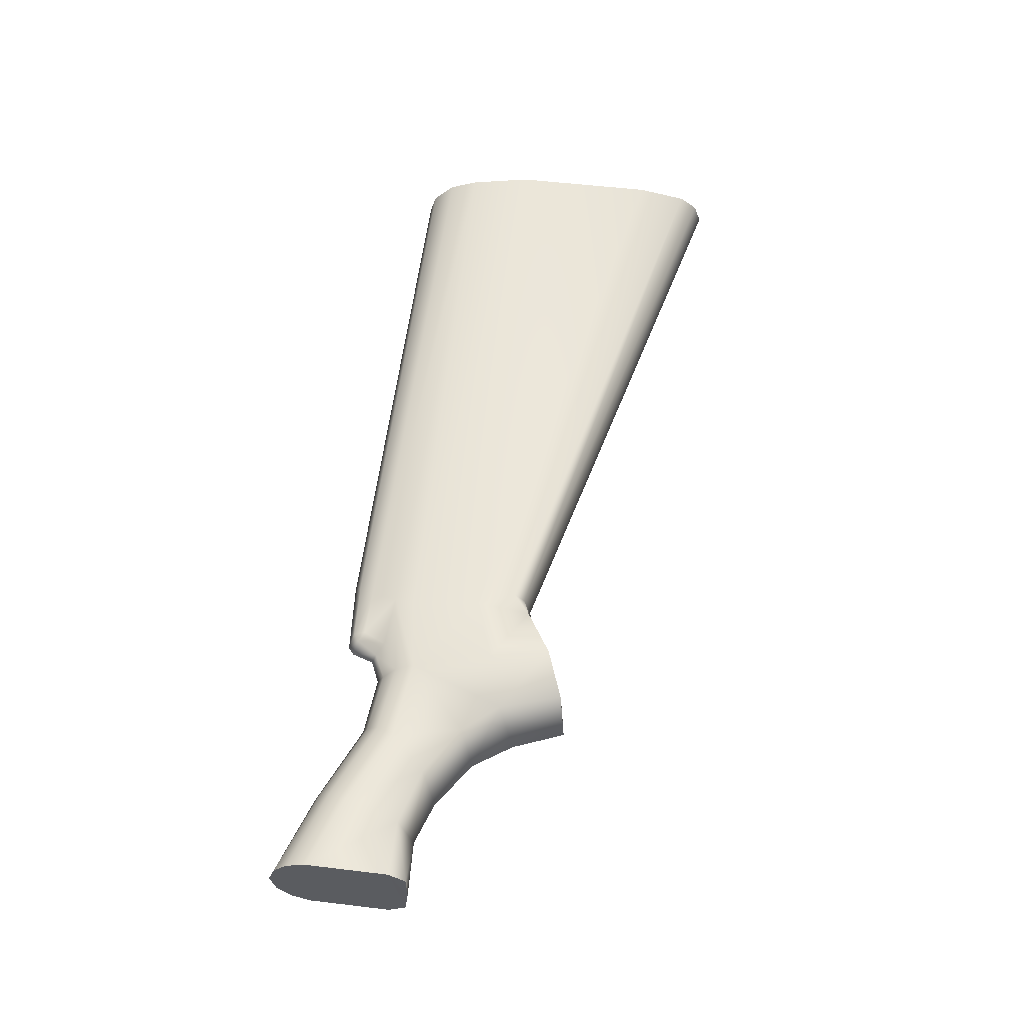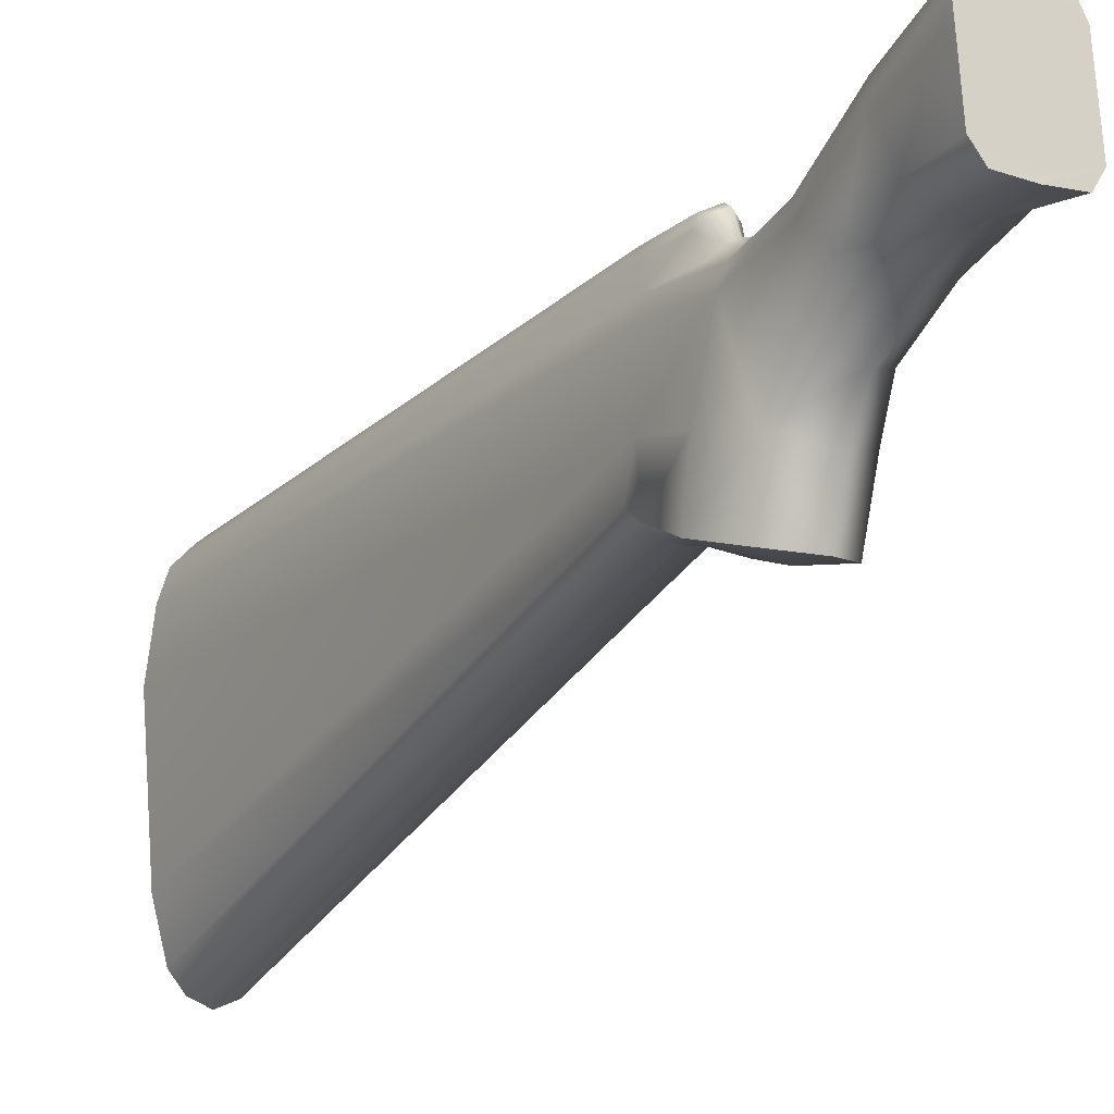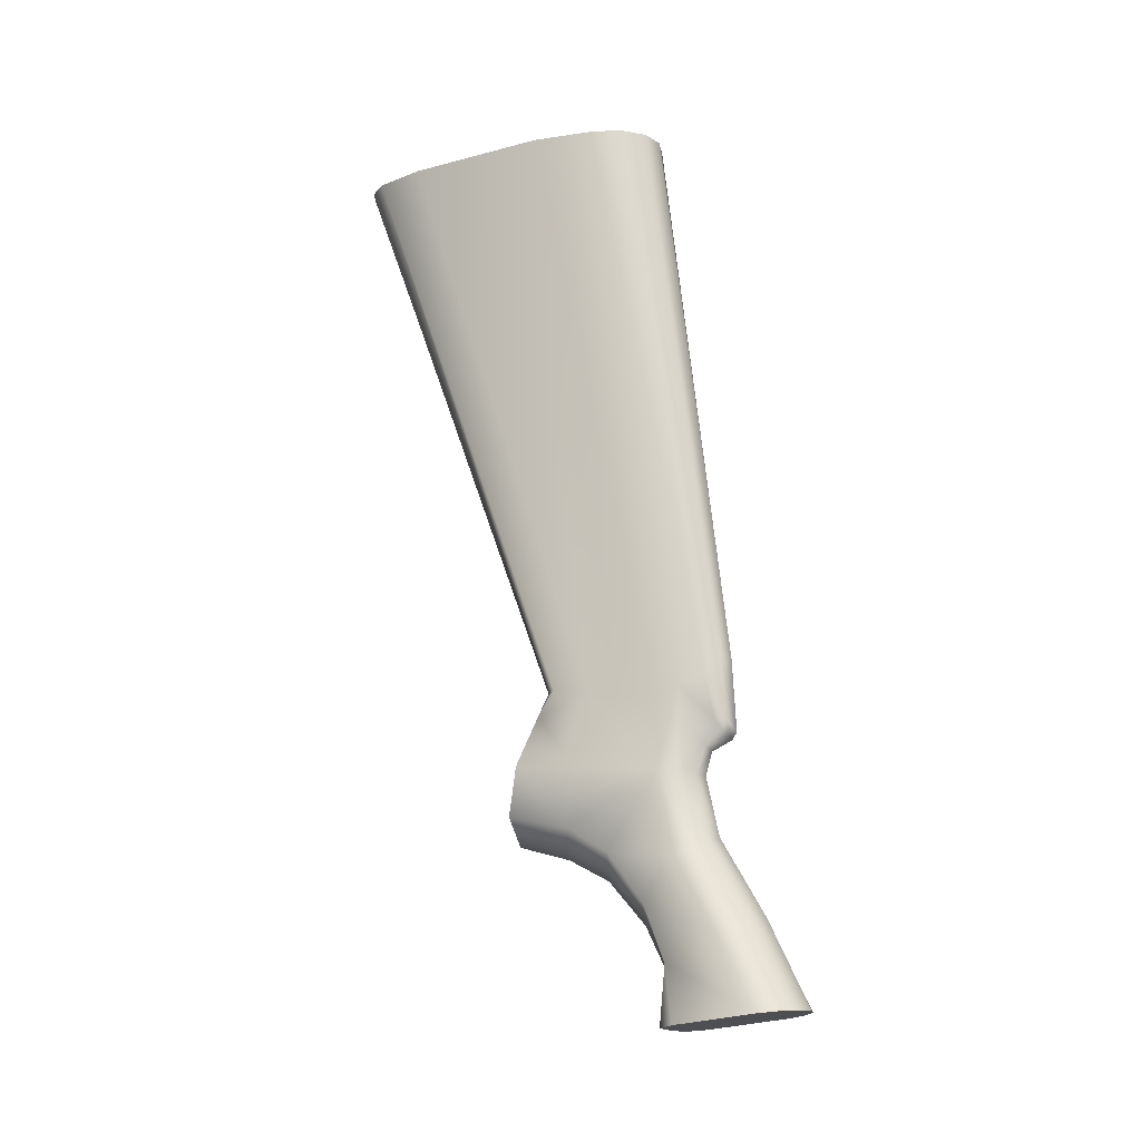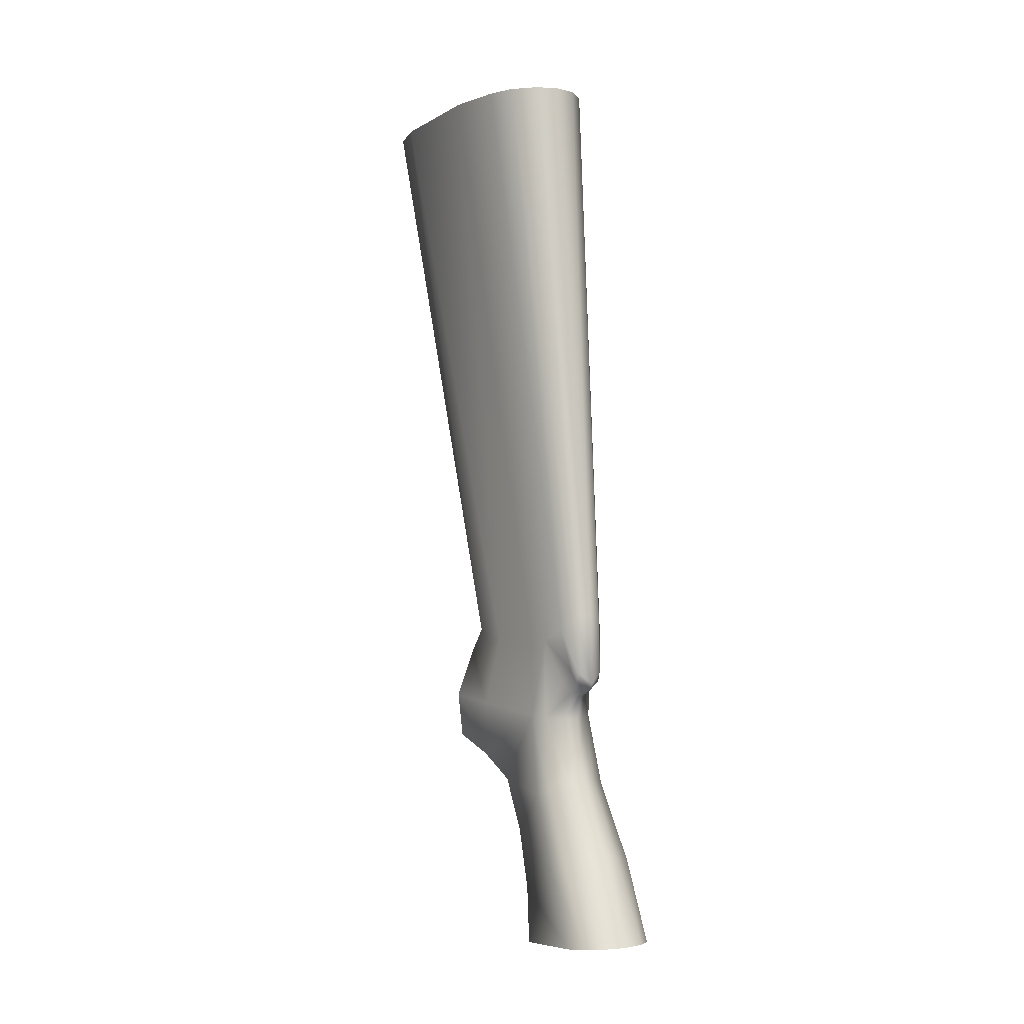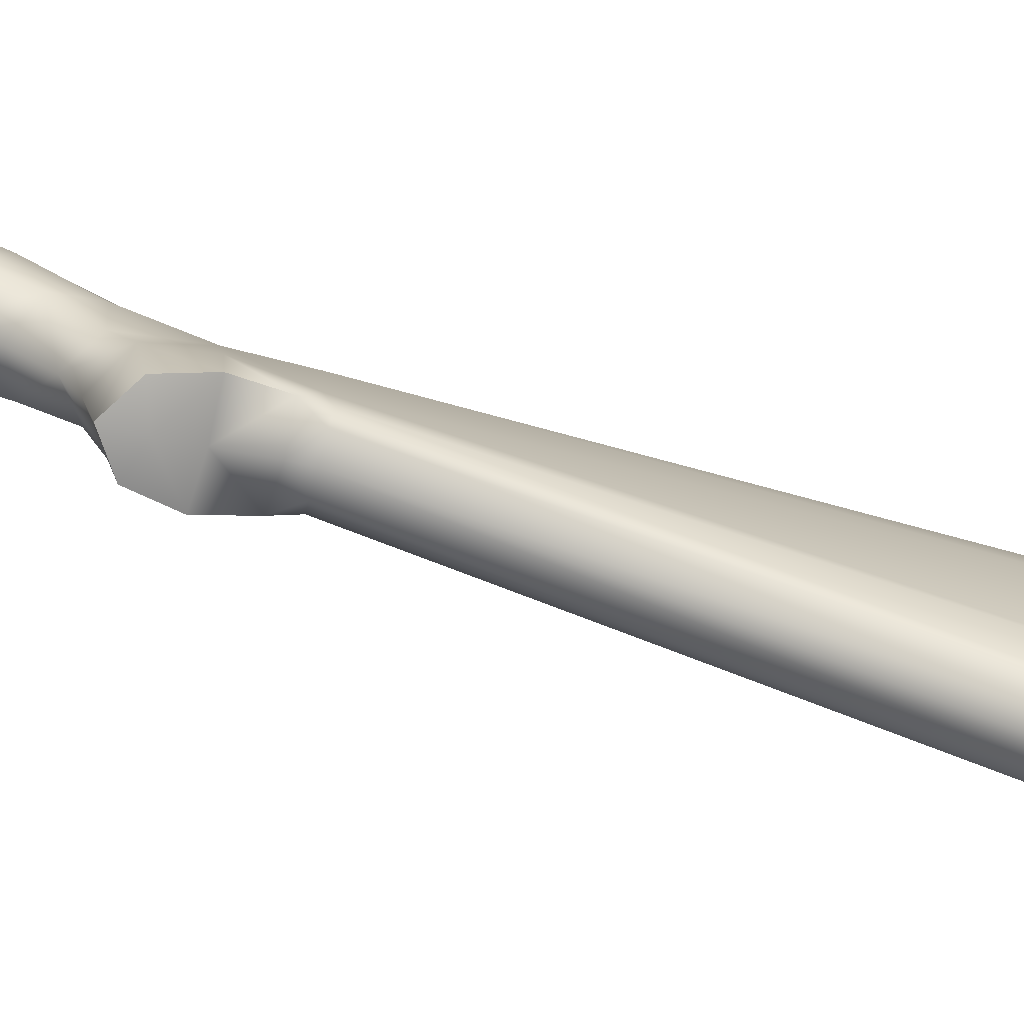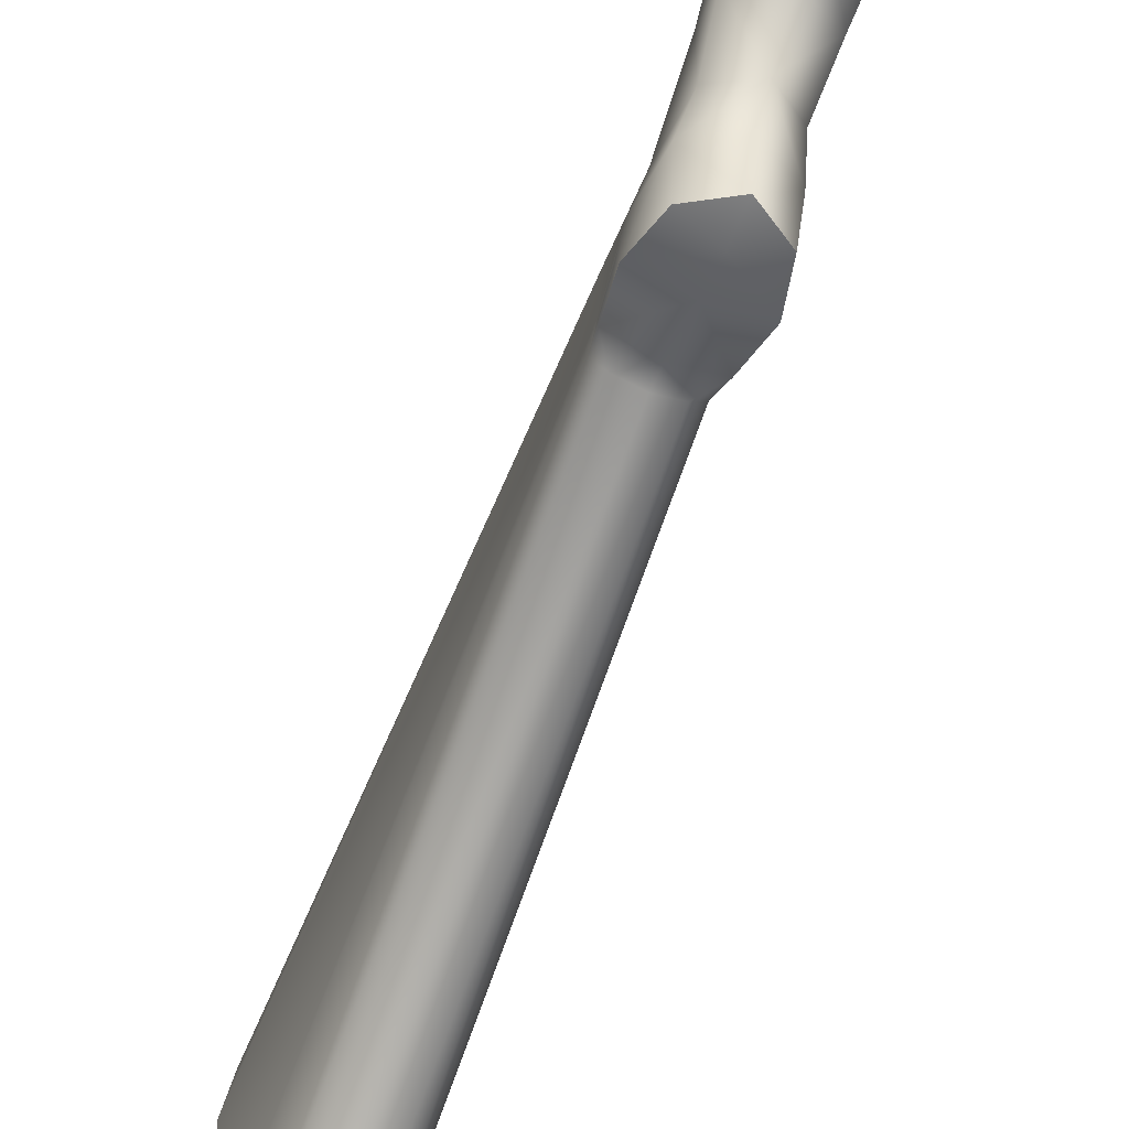
<metadata>
{"format":"obj","ext":"obj","renderer":"f3d","projection":"perspective","resolution":1024,"background":"white","views":[{"elev":-33.7,"azim":87.1,"up":"+Y"},{"elev":-13.0,"azim":-32.2,"up":"+Z"},{"elev":-15.9,"azim":-65.5,"up":"+Y"},{"elev":-0.7,"azim":-28.6,"up":"+Y"},{"elev":-74.7,"azim":74.4,"up":"+Z"},{"elev":-62.8,"azim":-21.9,"up":"+Z"}]}
</metadata>
<code>
g stock_mr133_std_long_LOD1
v -6.937e-08 0.002623 0.02482
v 0.006388 0.03195 0.008548
v 0.008006 0.002391 0.02269
v -6.937e-08 0.03296 0.01041
v 0.01351 0.0297 0.004433
v 0.01351 0.00188 0.01797
v 0.01587 0.02656 -0.001343
v 0.01647 0.001162 0.01134
v 0.005349 0.05968 -0.007488
v -6.937e-08 0.06085 -0.005724
v 0.0117 0.05709 -0.01139
v 0.01351 0.05345 -0.01687
v 0.003737 0.08227 -0.0124
v -6.937e-08 0.08209 -0.01029
v 0.009397 0.08267 -0.01707
v 0.01176 0.08324 -0.02362
v -6.937e-08 0.09041 -0.007817
v 0.002475 0.09235 -0.009167
v 0.004987 0.09603 -0.01229
v 0.01046 0.1126 -0.01602
v 0.0055 0.1005 -0.00462
v 0.008481 0.1161 -0.007067
v 0.004821 0.09697 -0.002292
v -6.937e-08 0.0938 -0.0003671
v -0.003737 0.08227 -0.0124
v -0.005349 0.05968 -0.007488
v -0.009397 0.08267 -0.01707
v -0.0117 0.05709 -0.01139
v -0.006388 0.03195 0.008548
v -0.008006 0.002391 0.02269
v -0.01351 0.0297 0.004433
v -0.01351 0.00188 0.01797
v -0.01587 0.02656 -0.001343
v -0.01647 0.001162 0.01134
v -0.01351 0.05345 -0.01687
v -0.01176 0.08324 -0.02362
v -0.002475 0.09235 -0.009167
v -0.004987 0.09603 -0.01229
v -0.004821 0.09697 -0.002292
v -0.004536 0.1003 -0.0006934
v -0.0055 0.1005 -0.00462
v -0.008481 0.1161 -0.007067
v -0.004877 0.1208 -0.002097
v -6.937e-08 0.09641 0.001339
v -6.937e-08 0.1223 -9.58e-06
v 0.004877 0.1208 -0.002097
v 0.004536 0.1003 -0.0006934
v -0.01046 0.1126 -0.01602
v 0.01647 0.001162 0.01134
v 0.01587 0.01815 -0.02006
v 0.01647 -0.001916 -0.01758
v 0.01587 0.02656 -0.001343
v 0.0145 0.03865 -0.02839
v 0.01351 0.05345 -0.01687
v -6.937e-08 0.01713 -0.02596
v 0.01215 -0.002569 -0.0236
v -6.937e-08 -0.002784 -0.02437
v -6.937e-08 0.03221 -0.03317
v -6.937e-08 0.04795 -0.04669
v 0.01246 0.05651 -0.04225
v 0.01176 0.08324 -0.02362
v 0.01478 0.0651 -0.05602
v 6.923e-09 0.05605 -0.0616
v 0.01667 0.08548 -0.05228
v 0.01296 0.1106 -0.04768
v 0.01228 0.1093 -0.02271
v 0.02186 0.3256 -0.06633
v 0.01891 0.3256 -0.04397
v 0.01046 0.1126 -0.01602
v 0.008481 0.1161 -0.007067
v 0.01539 0.3256 -0.03381
v 0.004877 0.1208 -0.002097
v 0.008006 0.3256 -0.0264
v -6.937e-08 0.1223 -9.58e-06
v -6.937e-08 0.3256 -0.02431
v 0.01798 0.3256 -0.119
v 0.01371 0.1141 -0.06165
v 0.0131 0.3256 -0.1377
v 0.009046 0.1141 -0.06574
v 0.007672 0.3256 -0.1443
v 6.923e-09 0.1141 -0.06845
v -6.937e-08 0.3256 -0.1475
v 0.01518 0.1049 -0.06685
v 6.923e-09 0.106 -0.06966
v 6.923e-09 0.08821 -0.07602
v 0.01778 0.08732 -0.07416
v 6.923e-09 0.07492 -0.08004
v 0.01778 0.08732 -0.07416
v 0.01364 0.07036 -0.0787
v 6.923e-09 0.06157 -0.08072
v 0.01364 0.07036 -0.0787
v 6.923e-09 0.06157 -0.08072
v 6.923e-09 0.05605 -0.0616
v 0.008006 0.3256 -0.0264
v -0.01539 0.3256 -0.03381
v 0.01539 0.3256 -0.03381
v -0.008006 0.3256 -0.0264
v -6.937e-08 0.3256 -0.02431
v -0.01891 0.3256 -0.04397
v 0.01891 0.3256 -0.04397
v -0.02186 0.3256 -0.06633
v 0.02186 0.3256 -0.06633
v 0.01798 0.3256 -0.119
v -0.01798 0.3256 -0.119
v 0.0131 0.3256 -0.1377
v -0.0131 0.3256 -0.1377
v 0.007672 0.3256 -0.1443
v -0.007672 0.3256 -0.1443
v -6.937e-08 0.3256 -0.1475
v -0.01647 0.001162 0.01134
v -0.01587 0.01815 -0.02006
v -0.01587 0.02656 -0.001343
v -0.01647 -0.001916 -0.01758
v -0.0145 0.03865 -0.02839
v -0.01351 0.05345 -0.01687
v -6.937e-08 0.01713 -0.02596
v -0.01215 -0.002569 -0.0236
v -6.937e-08 -0.002784 -0.02437
v -6.937e-08 0.03221 -0.03317
v -0.01246 0.05651 -0.04225
v -0.01176 0.08324 -0.02362
v -0.01478 0.0651 -0.05602
v 6.923e-09 0.05605 -0.0616
v -0.01667 0.0855 -0.05228
v -0.01296 0.1106 -0.04768
v -0.01228 0.1093 -0.02271
v -0.02186 0.3256 -0.06633
v -0.01891 0.3256 -0.04397
v -0.01046 0.1126 -0.01602
v -0.008481 0.1161 -0.007067
v -0.01539 0.3256 -0.03381
v -0.004877 0.1208 -0.002097
v -0.008006 0.3256 -0.0264
v -6.937e-08 0.1223 -9.58e-06
v -6.937e-08 0.3256 -0.02431
v -0.01798 0.3256 -0.119
v -0.01371 0.1141 -0.06165
v -0.0131 0.3256 -0.1377
v -0.009046 0.1141 -0.06574
v -0.007672 0.3256 -0.1443
v 6.923e-09 0.1141 -0.06845
v -6.937e-08 0.3256 -0.1475
v -0.01518 0.1049 -0.06685
v 6.923e-09 0.106 -0.06966
v 6.923e-09 0.08821 -0.07602
v -0.01778 0.08732 -0.07416
v 6.923e-09 0.07492 -0.08004
v -0.01778 0.08732 -0.07416
v -0.01364 0.07036 -0.0787
v 6.923e-09 0.06157 -0.08072
v -0.01364 0.07036 -0.0787
v 6.923e-09 0.06157 -0.08072
v 6.923e-09 0.05605 -0.0616
v -6.937e-08 0.002623 0.02482
v 0.008006 0.002391 0.02269
v -0.008006 0.002391 0.02269
v -0.01351 0.00188 0.01797
v 0.01351 0.00188 0.01797
v -0.01647 0.001162 0.01134
v 0.01647 0.001162 0.01134
v -0.01647 -0.001916 -0.01758
v 0.01647 -0.001916 -0.01758
v -0.01215 -0.002569 -0.0236
v -6.937e-08 -0.002784 -0.02437
v -6.937e-08 -0.002784 -0.02437
v 0.01215 -0.002569 -0.0236
g stock_mr133_std_long_LOD1_0
f 3 2 1
f 4 1 2
f 2 3 5
f 6 5 3
f 5 6 7
f 8 7 6
f 2 9 4
f 10 4 9
f 5 11 2
f 9 2 11
f 7 12 5
f 11 5 12
f 9 13 10
f 14 10 13
f 11 15 9
f 13 9 15
f 12 16 11
f 15 11 16
f 14 13 17
f 18 17 13
f 13 15 18
f 19 18 15
f 16 20 15
f 19 15 20
f 21 19 20
f 20 22 21
f 21 23 19
f 18 19 23
f 23 24 18
f 17 18 24
f 14 25 10
f 14 17 25
f 26 10 25
f 25 27 26
f 28 26 27
f 26 28 29
f 29 4 26
f 4 29 1
f 30 1 29
f 29 31 30
f 31 29 28
f 32 30 31
f 31 33 32
f 34 32 33
f 10 26 4
f 28 35 31
f 33 31 35
f 27 36 28
f 35 28 36
f 25 37 27
f 37 25 17
f 38 27 37
f 17 24 37
f 39 37 24
f 39 24 40
f 41 39 40
f 38 37 41
f 39 41 37
f 41 40 42
f 43 42 40
f 40 44 43
f 44 40 24
f 45 43 44
f 45 44 46
f 47 46 44
f 42 48 41
f 38 41 48
f 38 48 27
f 36 27 48
f 47 44 23
f 24 23 44
f 21 47 23
f 46 47 22
f 21 22 47
f 51 50 49
f 52 49 50
f 50 53 52
f 54 52 53
f 50 55 53
f 50 56 55
f 51 56 50
f 57 55 56
f 58 53 55
f 58 59 53
f 60 53 59
f 60 54 53
f 60 61 54
f 60 59 62
f 62 61 60
f 63 62 59
f 62 64 61
f 65 61 64
f 66 61 65
f 66 65 67
f 67 68 66
f 69 66 68
f 69 61 66
f 69 68 70
f 71 70 68
f 70 71 72
f 73 72 71
f 72 73 74
f 75 74 73
f 76 67 65
f 65 77 76
f 78 76 77
f 77 79 78
f 80 78 79
f 79 81 80
f 82 80 81
f 77 83 79
f 83 84 79
f 81 79 84
f 84 83 85
f 86 85 83
f 86 87 85
f 77 65 83
f 65 64 83
f 88 83 64
f 89 87 86
f 90 87 89
f 62 88 64
f 91 88 62
f 91 62 92
f 93 92 62
f 96 95 94
f 97 94 95
f 98 94 97
f 95 96 99
f 100 99 96
f 99 100 101
f 102 101 100
f 102 103 101
f 104 101 103
f 103 105 104
f 106 104 105
f 105 107 106
f 108 106 107
f 109 108 107
f 112 111 110
f 113 110 111
f 111 112 114
f 115 114 112
f 111 114 116
f 111 116 117
f 117 113 111
f 118 117 116
f 119 116 114
f 119 114 59
f 120 59 114
f 115 120 114
f 121 120 115
f 120 122 59
f 121 122 120
f 123 59 122
f 122 121 124
f 125 124 121
f 121 126 125
f 126 127 125
f 127 126 128
f 129 128 126
f 121 129 126
f 129 130 128
f 131 128 130
f 130 132 131
f 133 131 132
f 132 134 133
f 135 133 134
f 136 125 127
f 125 136 137
f 138 137 136
f 137 138 139
f 140 139 138
f 139 140 141
f 142 141 140
f 143 137 139
f 141 144 139
f 143 139 144
f 144 145 143
f 146 143 145
f 147 146 145
f 125 137 143
f 125 143 124
f 148 124 143
f 149 146 147
f 147 150 149
f 122 124 148
f 148 151 122
f 151 152 122
f 153 122 152
f 156 155 154
f 156 157 155
f 158 155 157
f 157 159 158
f 160 158 159
f 159 161 160
f 162 160 161
f 163 162 161
f 164 162 163
f 166 162 165

</code>
